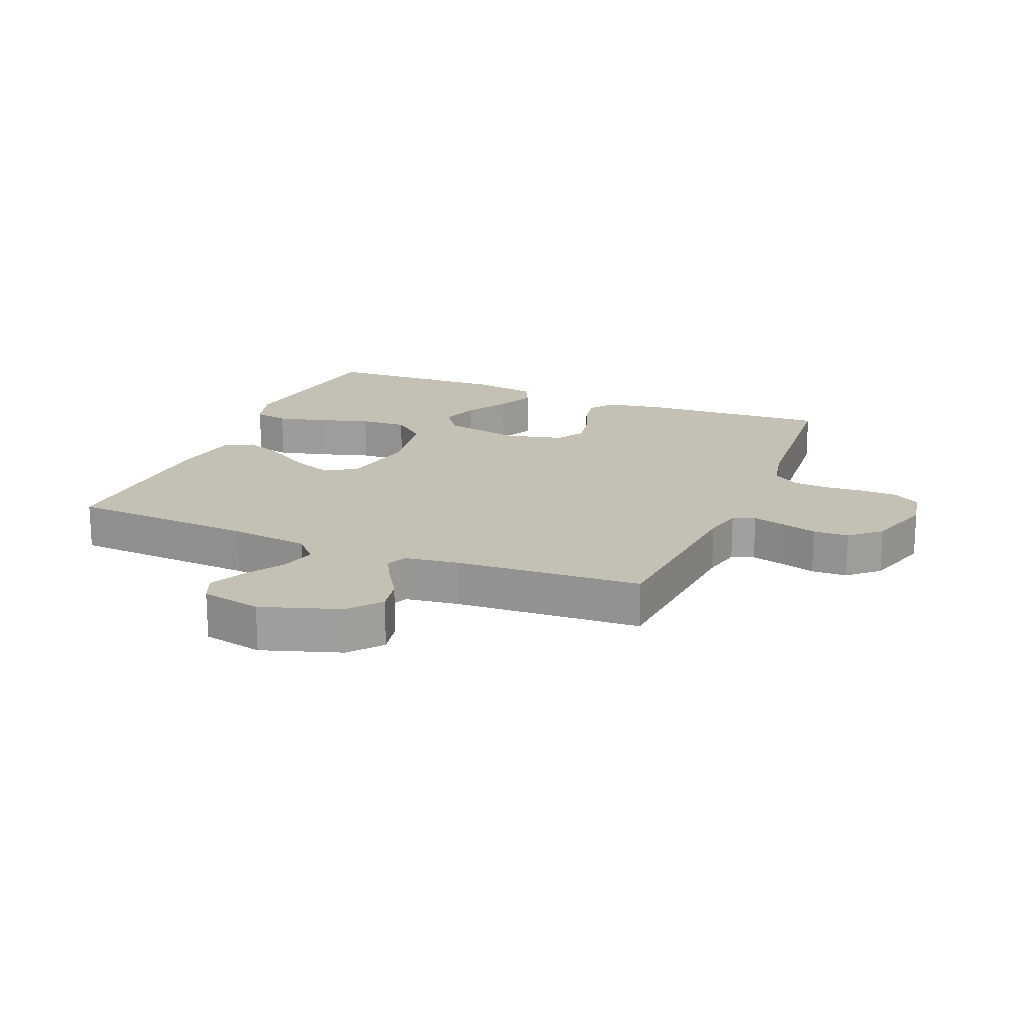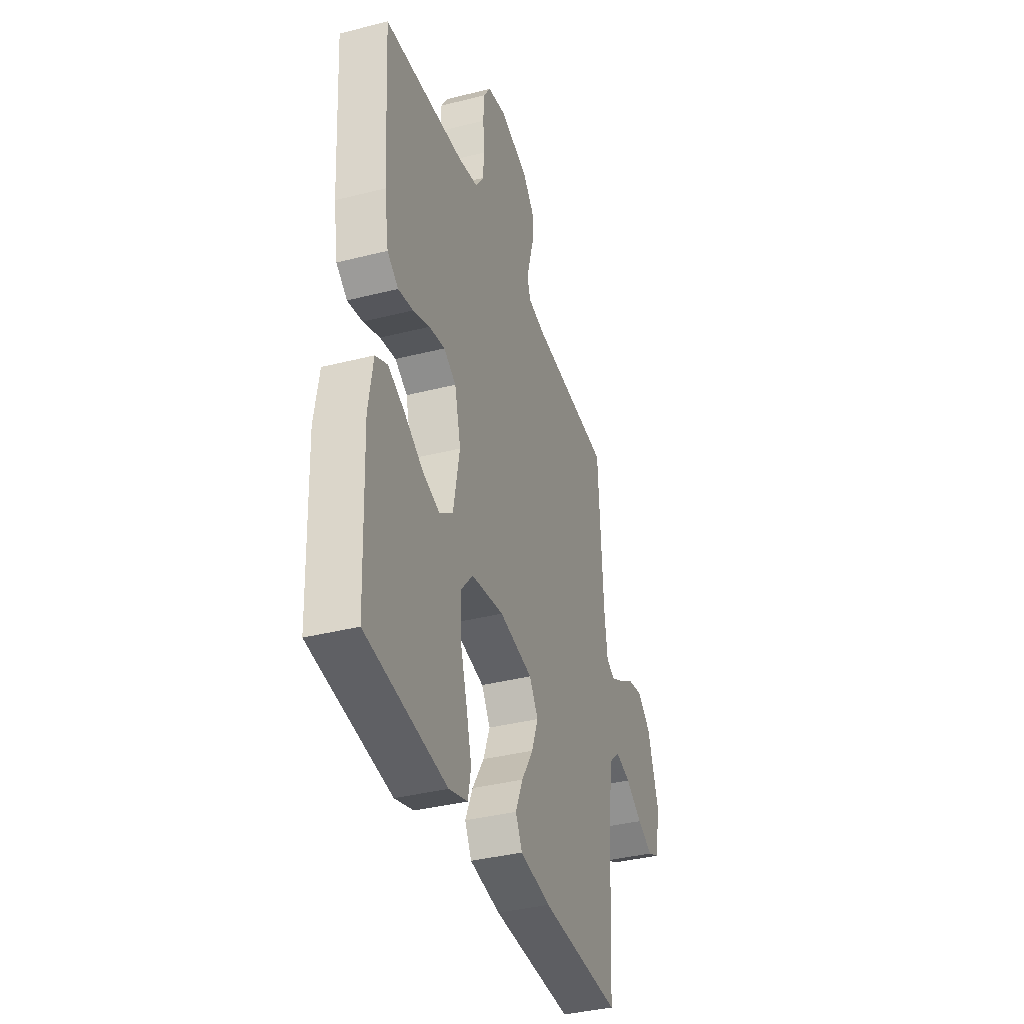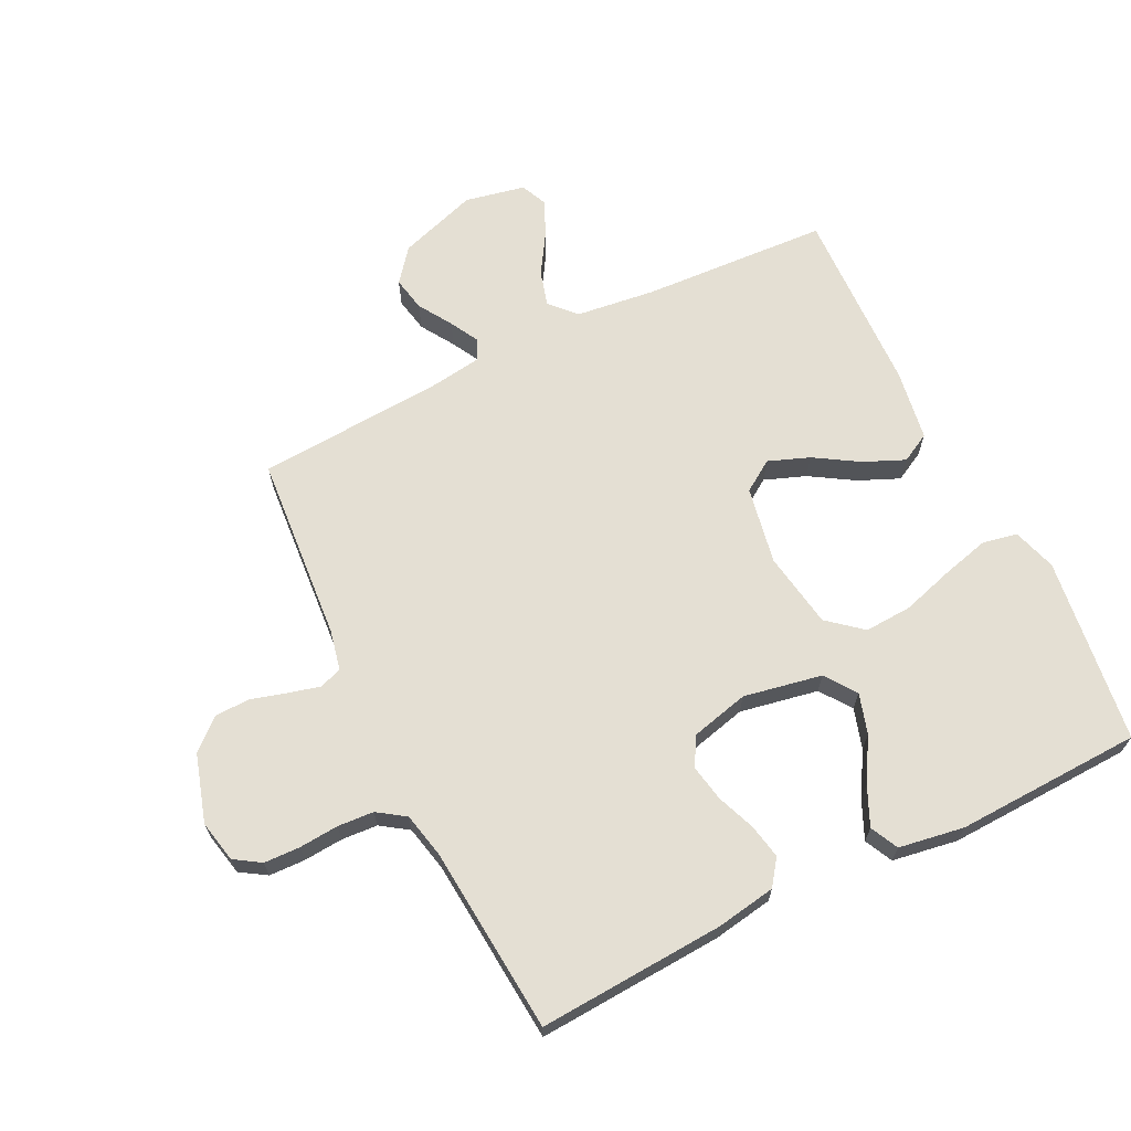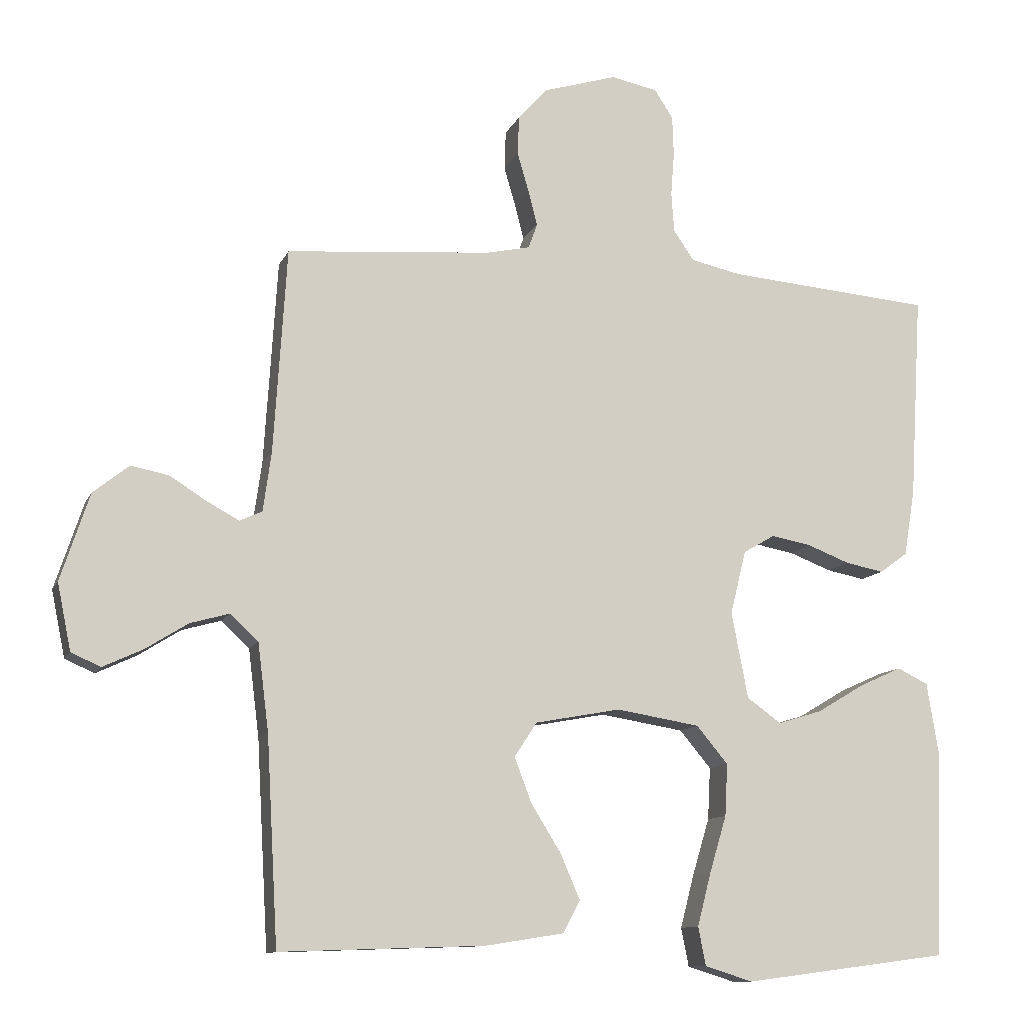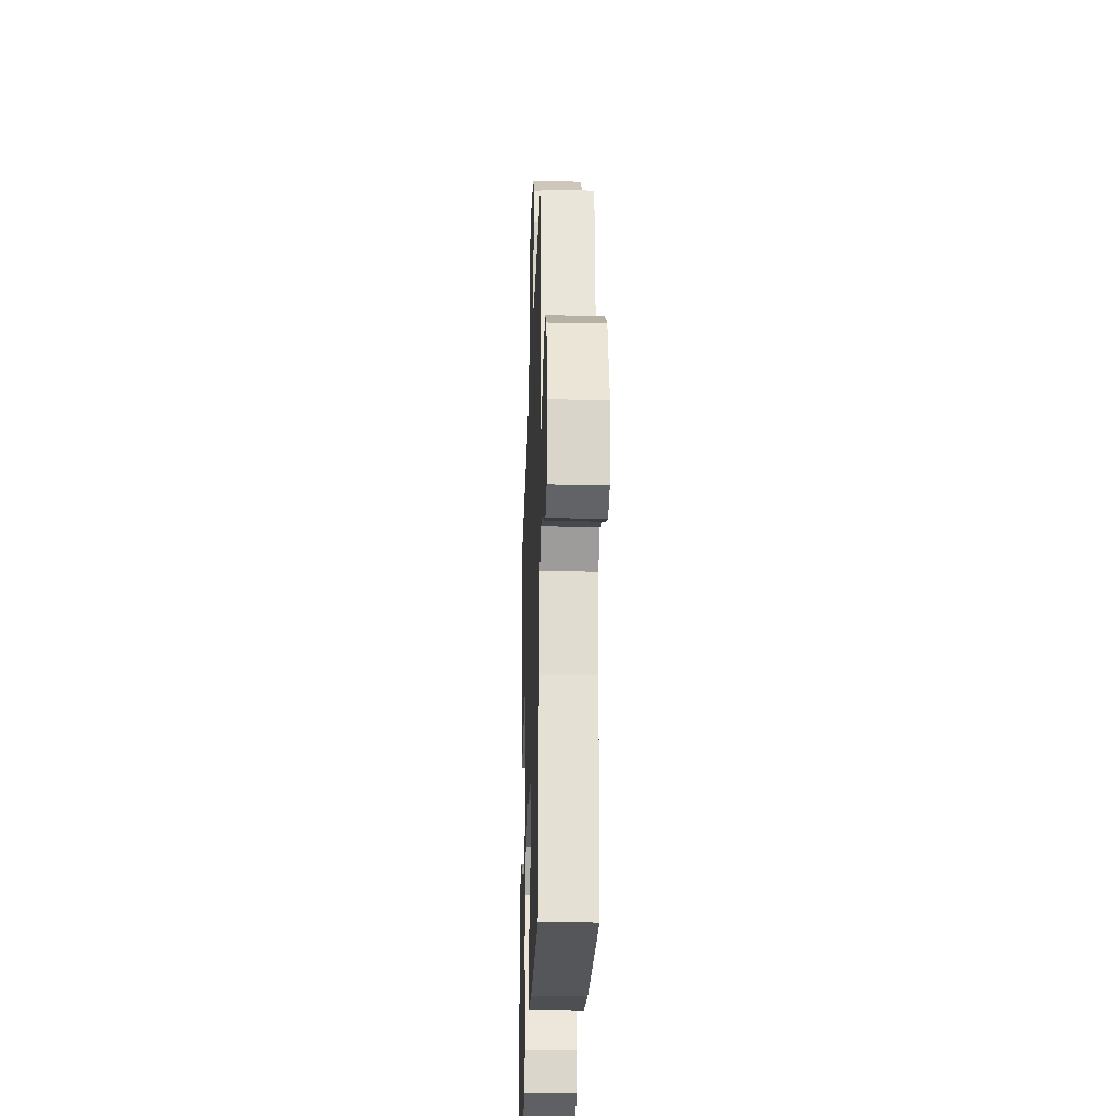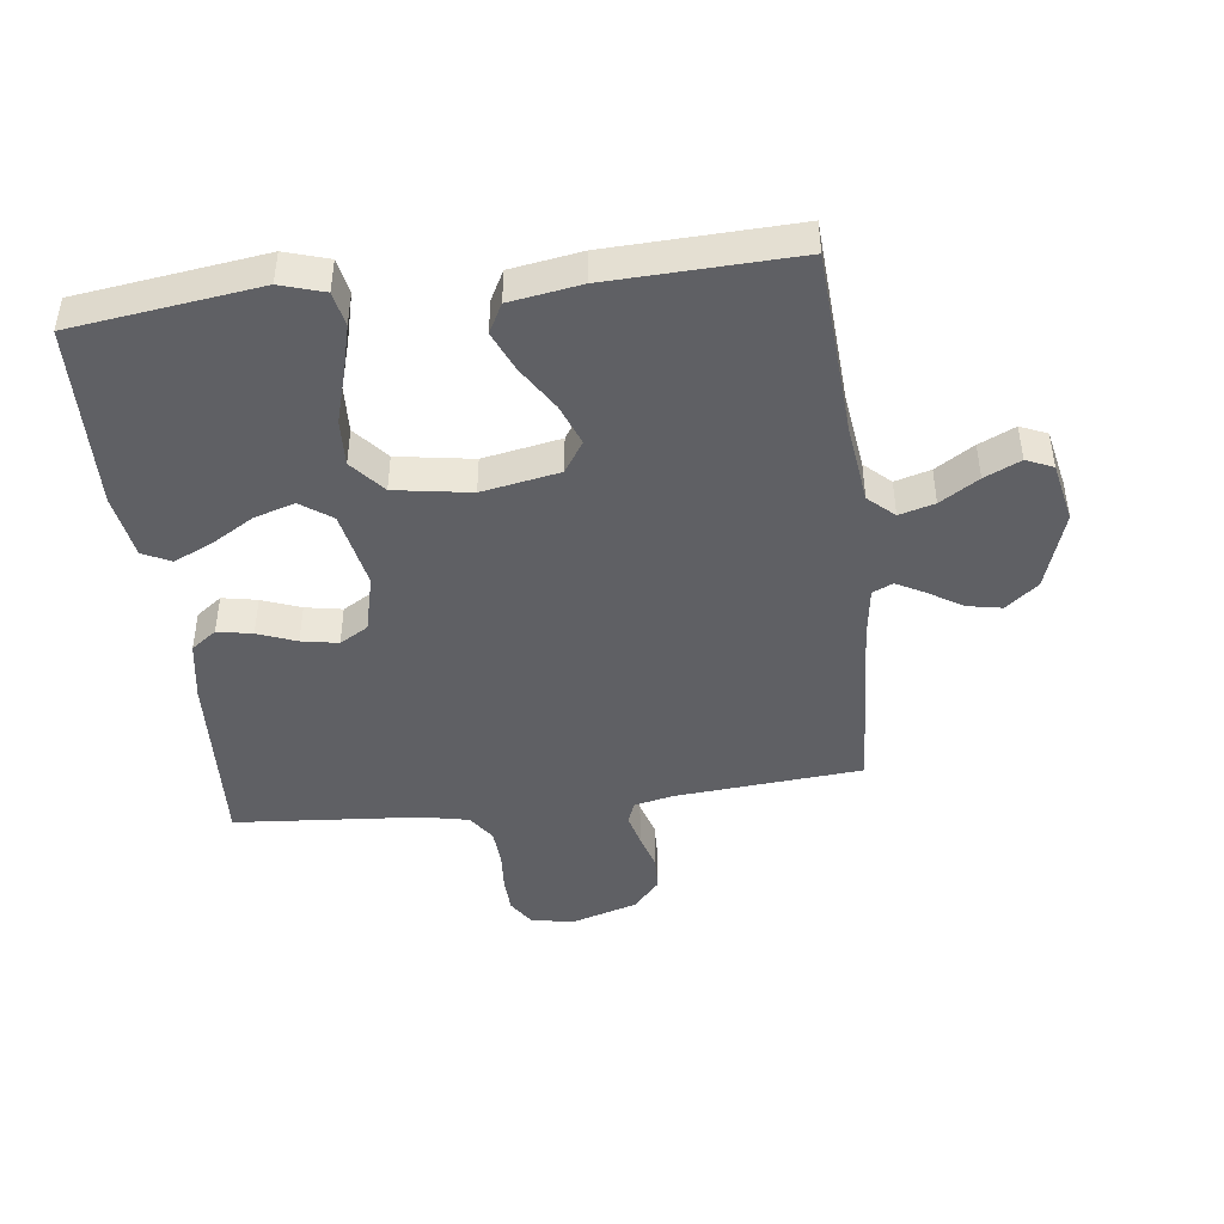
<metadata>
{"format":"obj","ext":"obj","renderer":"f3d","projection":"perspective","resolution":1024,"background":"white","views":[{"elev":18.3,"azim":-67.5,"up":"+Y"},{"elev":-37.3,"azim":108.1,"up":"+Z"},{"elev":66.8,"azim":63.7,"up":"+Y"},{"elev":-11.0,"azim":-16.7,"up":"+Z"},{"elev":-27.1,"azim":-92.0,"up":"+Z"},{"elev":-44.8,"azim":-172.8,"up":"+Y"}]}
</metadata>
<code>
v -0.5 0.07 0.5
v -0.2 0.07 0.524
v -0.136 0.07 0.538
v -0.123 0.07 0.574
v -0.136 0.07 0.625
v -0.153 0.07 0.683
v -0.151 0.07 0.74
v -0.108 0.07 0.788
v 0 0.07 0.821
v 0.068 0.07 0.807
v 0.095 0.07 0.765
v 0.097 0.07 0.707
v 0.092 0.07 0.643
v 0.096 0.07 0.585
v 0.126 0.07 0.541
v 0.2 0.07 0.525
v 0.5 0.07 0.5
v 0.482 0.07 0.2
v 0.466 0.07 0.104
v 0.425 0.07 0.074
v 0.369 0.07 0.085
v 0.307 0.07 0.109
v 0.248 0.07 0.12
v 0.202 0.07 0.093
v 0.179 0.07 0
v 0.203 0.07 -0.126
v 0.253 0.07 -0.162
v 0.318 0.07 -0.142
v 0.387 0.07 -0.101
v 0.449 0.07 -0.073
v 0.494 0.07 -0.095
v 0.511 0.07 -0.2
v 0.5 0.07 -0.5
v 0.2 0.07 -0.539
v 0.13 0.07 -0.517
v 0.119 0.07 -0.461
v 0.139 0.07 -0.384
v 0.164 0.07 -0.301
v 0.168 0.07 -0.225
v 0.122 0.07 -0.17
v 0 0.07 -0.15
v -0.125 0.07 -0.173
v -0.158 0.07 -0.223
v -0.133 0.07 -0.289
v -0.089 0.07 -0.36
v -0.061 0.07 -0.425
v -0.086 0.07 -0.472
v -0.2 0.07 -0.49
v -0.5 0.07 -0.5
v -0.517 0.07 -0.2
v -0.533 0.07 -0.072
v -0.574 0.07 -0.034
v -0.631 0.07 -0.05
v -0.693 0.07 -0.089
v -0.751 0.07 -0.116
v -0.794 0.07 -0.097
v -0.814 0.07 0
v -0.772 0.07 0.127
v -0.72 0.07 0.169
v -0.664 0.07 0.158
v -0.61 0.07 0.124
v -0.564 0.07 0.099
v -0.531 0.07 0.114
v -0.519 0.07 0.2
v -0.5 0 0.5
v -0.2 0 0.524
v -0.136 0 0.538
v -0.123 0 0.574
v -0.136 0 0.625
v -0.153 0 0.683
v -0.151 0 0.74
v -0.108 0 0.788
v 0 0 0.821
v 0.068 0 0.807
v 0.095 0 0.765
v 0.097 0 0.707
v 0.092 0 0.643
v 0.096 0 0.585
v 0.126 0 0.541
v 0.2 0 0.525
v 0.5 0 0.5
v 0.482 0 0.2
v 0.466 0 0.104
v 0.425 0 0.074
v 0.369 0 0.085
v 0.307 0 0.109
v 0.248 0 0.12
v 0.202 0 0.093
v 0.179 0 0
v 0.203 0 -0.126
v 0.253 0 -0.162
v 0.318 0 -0.142
v 0.387 0 -0.101
v 0.449 0 -0.073
v 0.494 0 -0.095
v 0.511 0 -0.2
v 0.5 0 -0.5
v 0.2 0 -0.539
v 0.13 0 -0.517
v 0.119 0 -0.461
v 0.139 0 -0.384
v 0.164 0 -0.301
v 0.168 0 -0.225
v 0.122 0 -0.17
v 0 0 -0.15
v -0.125 0 -0.173
v -0.158 0 -0.223
v -0.133 0 -0.289
v -0.089 0 -0.36
v -0.061 0 -0.425
v -0.086 0 -0.472
v -0.2 0 -0.49
v -0.5 0 -0.5
v -0.517 0 -0.2
v -0.533 0 -0.072
v -0.574 0 -0.034
v -0.631 0 -0.05
v -0.693 0 -0.089
v -0.751 0 -0.116
v -0.794 0 -0.097
v -0.814 0 0
v -0.772 0 0.127
v -0.72 0 0.169
v -0.664 0 0.158
v -0.61 0 0.124
v -0.564 0 0.099
v -0.531 0 0.114
v -0.519 0 0.2
f 59 60 61
f 58 59 61
f 57 58 61
f 56 57 61
f 55 56 61
f 54 55 61
f 53 54 61
f 52 53 61 62
f 51 52 62 63
f 48 49 50
f 47 48 50
f 46 47 50
f 45 46 50
f 44 45 50
f 51 63 64
f 50 51 64
f 44 50 64
f 43 44 64
f 36 37 38
f 35 36 38
f 34 35 38
f 33 34 38
f 32 33 38
f 31 32 38
f 30 31 38
f 29 30 38
f 28 29 38
f 27 28 38 39
f 26 27 39 40
f 20 21 22
f 19 20 22
f 18 19 22
f 17 18 22
f 16 17 22
f 15 16 22 23
f 14 15 23 24
f 11 12 13
f 10 11 13
f 9 10 13
f 8 9 13
f 7 8 13
f 6 7 13
f 5 6 13
f 4 5 13 14
f 14 24 25
f 4 14 25
f 3 4 25
f 64 1 2
f 43 64 2
f 42 43 2
f 26 40 41
f 25 26 41
f 25 41 42
f 3 25 42
f 2 3 42
f 125 124 123
f 125 123 122
f 125 122 121
f 125 121 120
f 125 120 119
f 125 119 118
f 125 118 117
f 126 125 117 116
f 127 126 116 115
f 114 113 112
f 114 112 111
f 114 111 110
f 114 110 109
f 114 109 108
f 128 127 115
f 128 115 114
f 128 114 108
f 128 108 107
f 102 101 100
f 102 100 99
f 102 99 98
f 102 98 97
f 102 97 96
f 102 96 95
f 102 95 94
f 102 94 93
f 102 93 92
f 103 102 92 91
f 104 103 91 90
f 86 85 84
f 86 84 83
f 86 83 82
f 86 82 81
f 86 81 80
f 87 86 80 79
f 88 87 79 78
f 77 76 75
f 77 75 74
f 77 74 73
f 77 73 72
f 77 72 71
f 77 71 70
f 77 70 69
f 78 77 69 68
f 89 88 78
f 89 78 68
f 89 68 67
f 66 65 128
f 66 128 107
f 66 107 106
f 105 104 90
f 105 90 89
f 106 105 89
f 106 89 67
f 106 67 66
f 1 65 66 2
f 2 66 67 3
f 3 67 68 4
f 4 68 69 5
f 5 69 70 6
f 6 70 71 7
f 7 71 72 8
f 8 72 73 9
f 9 73 74 10
f 10 74 75 11
f 11 75 76 12
f 12 76 77 13
f 13 77 78 14
f 14 78 79 15
f 15 79 80 16
f 16 80 81 17
f 17 81 82 18
f 18 82 83 19
f 19 83 84 20
f 20 84 85 21
f 21 85 86 22
f 22 86 87 23
f 23 87 88 24
f 24 88 89 25
f 25 89 90 26
f 26 90 91 27
f 27 91 92 28
f 28 92 93 29
f 29 93 94 30
f 30 94 95 31
f 31 95 96 32
f 32 96 97 33
f 33 97 98 34
f 34 98 99 35
f 35 99 100 36
f 36 100 101 37
f 37 101 102 38
f 38 102 103 39
f 39 103 104 40
f 40 104 105 41
f 41 105 106 42
f 42 106 107 43
f 43 107 108 44
f 44 108 109 45
f 45 109 110 46
f 46 110 111 47
f 47 111 112 48
f 48 112 113 49
f 49 113 114 50
f 50 114 115 51
f 51 115 116 52
f 52 116 117 53
f 53 117 118 54
f 54 118 119 55
f 55 119 120 56
f 56 120 121 57
f 57 121 122 58
f 58 122 123 59
f 59 123 124 60
f 60 124 125 61
f 61 125 126 62
f 62 126 127 63
f 63 127 128 64
f 64 128 65 1

</code>
